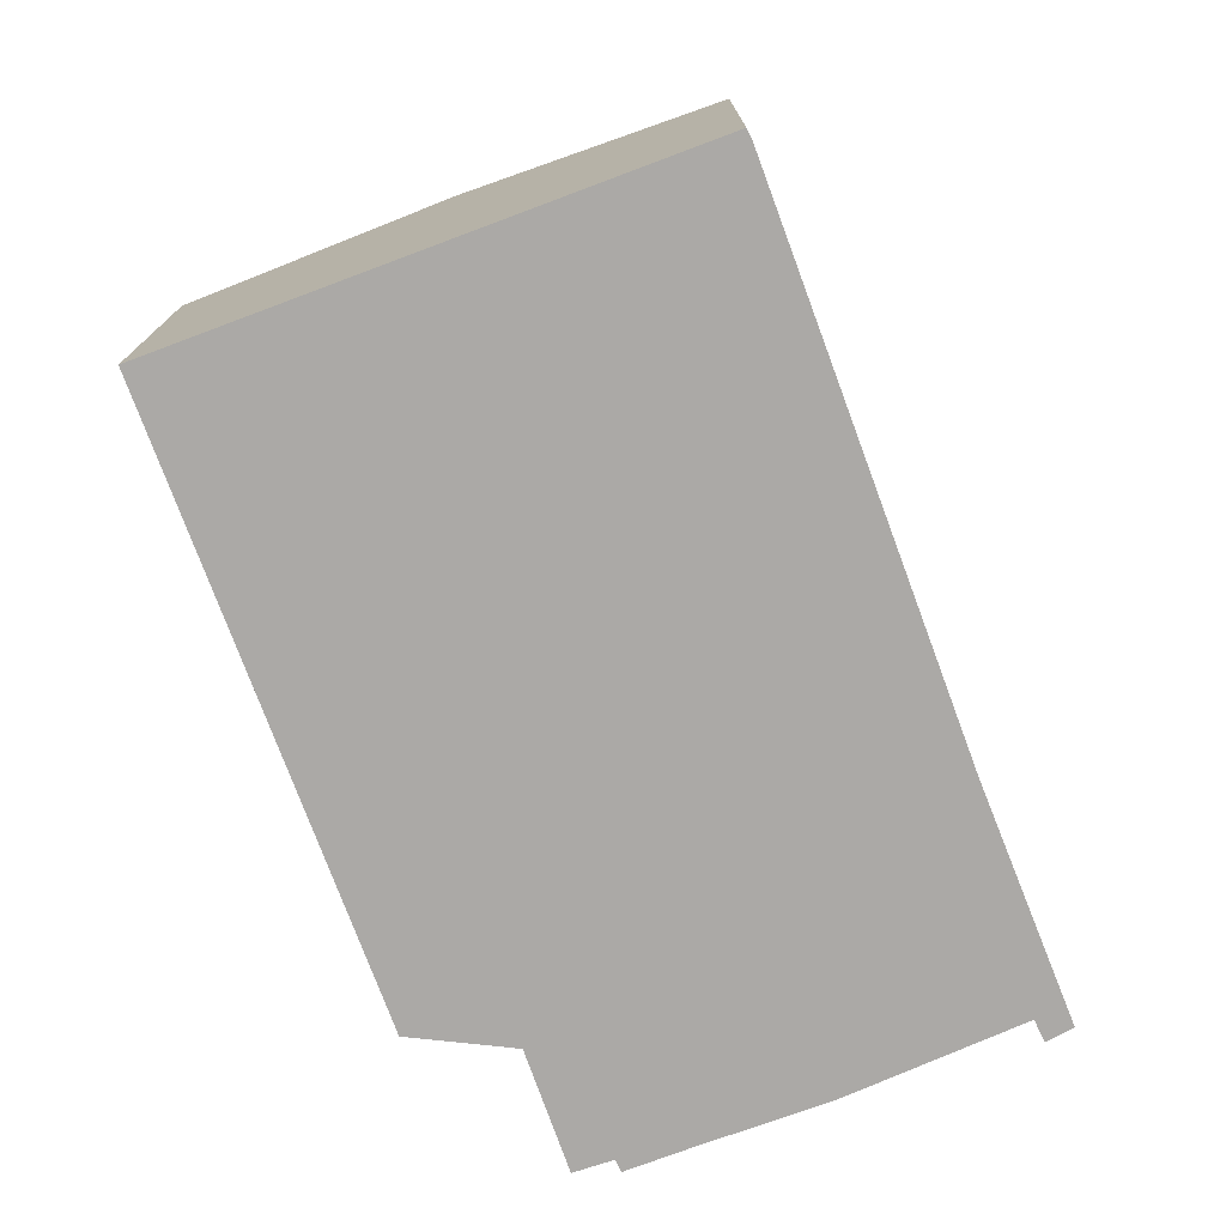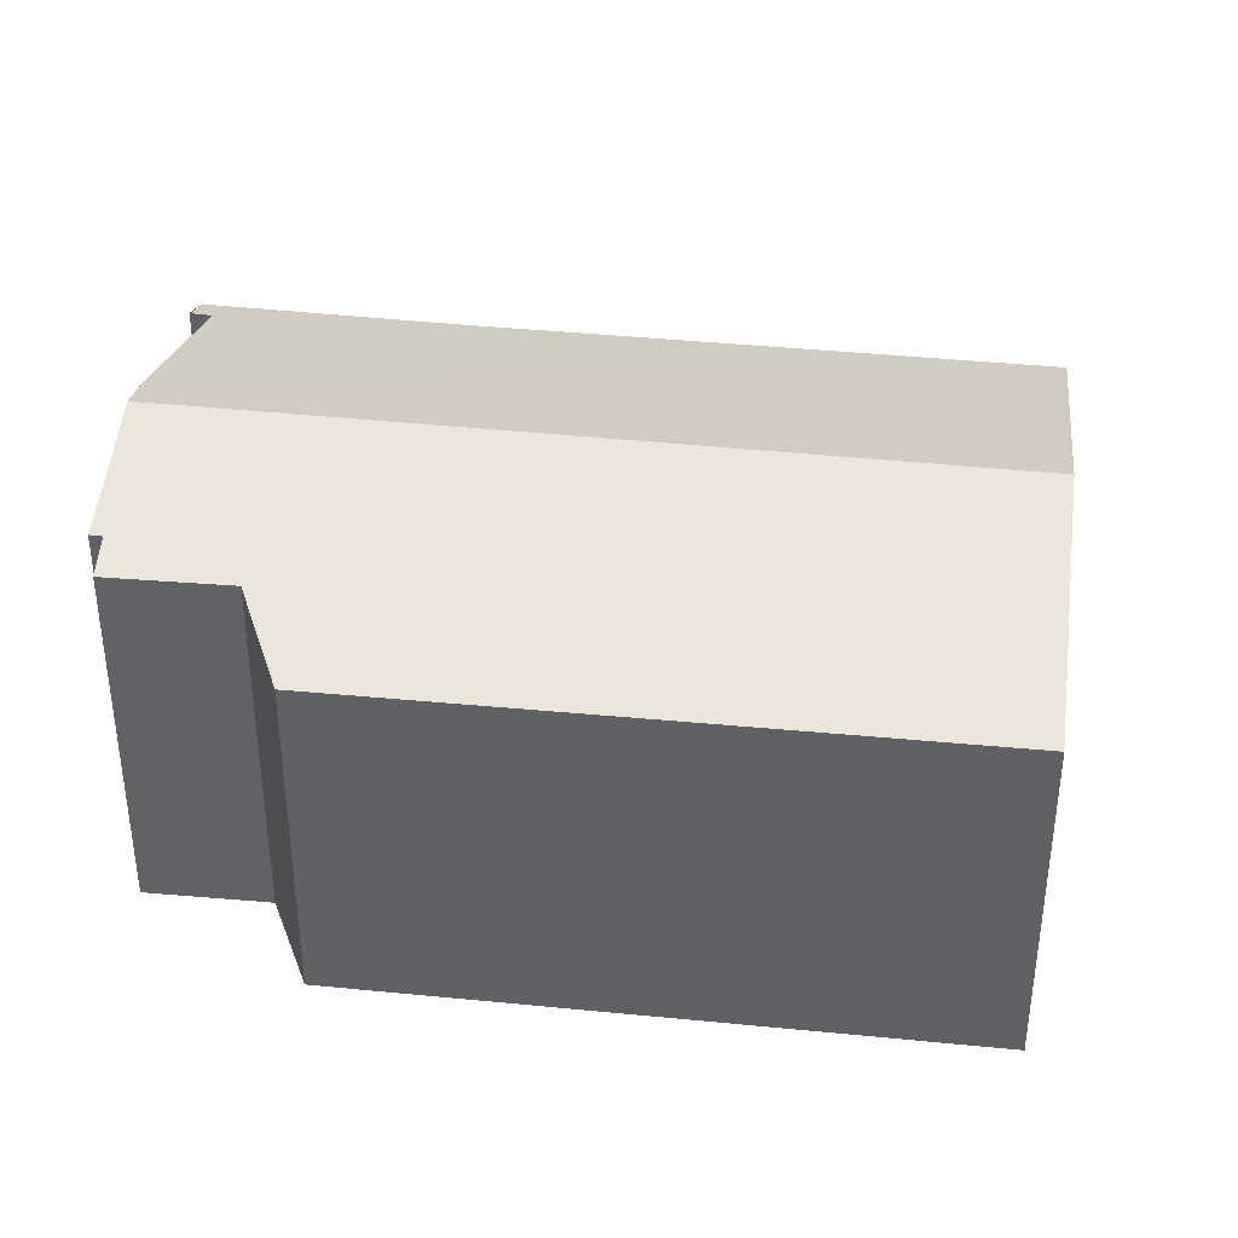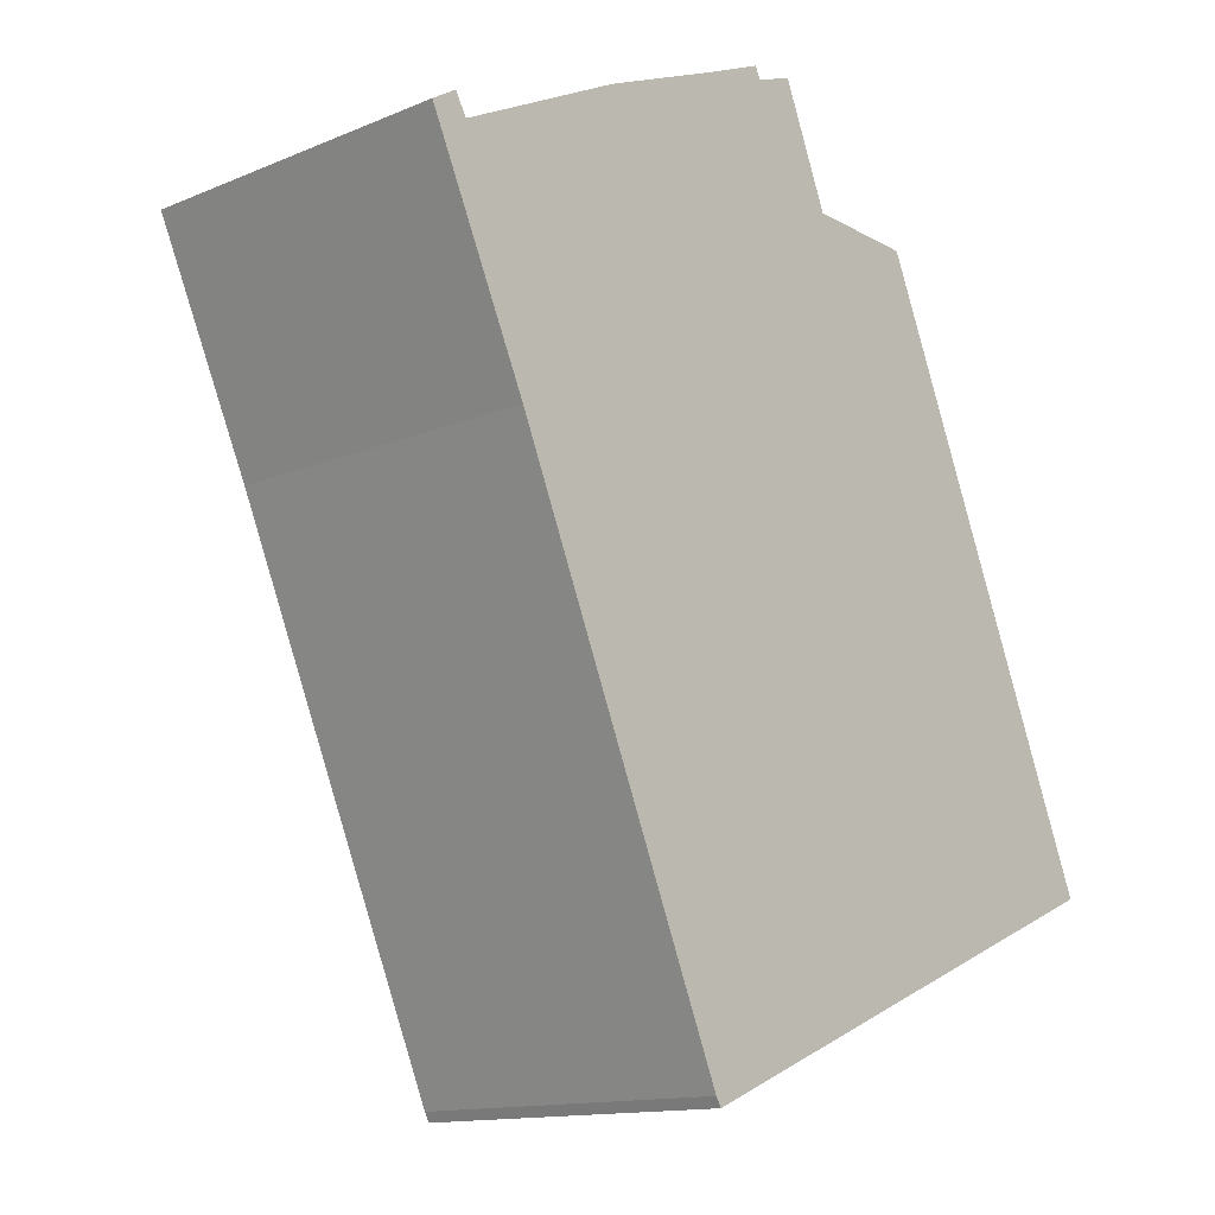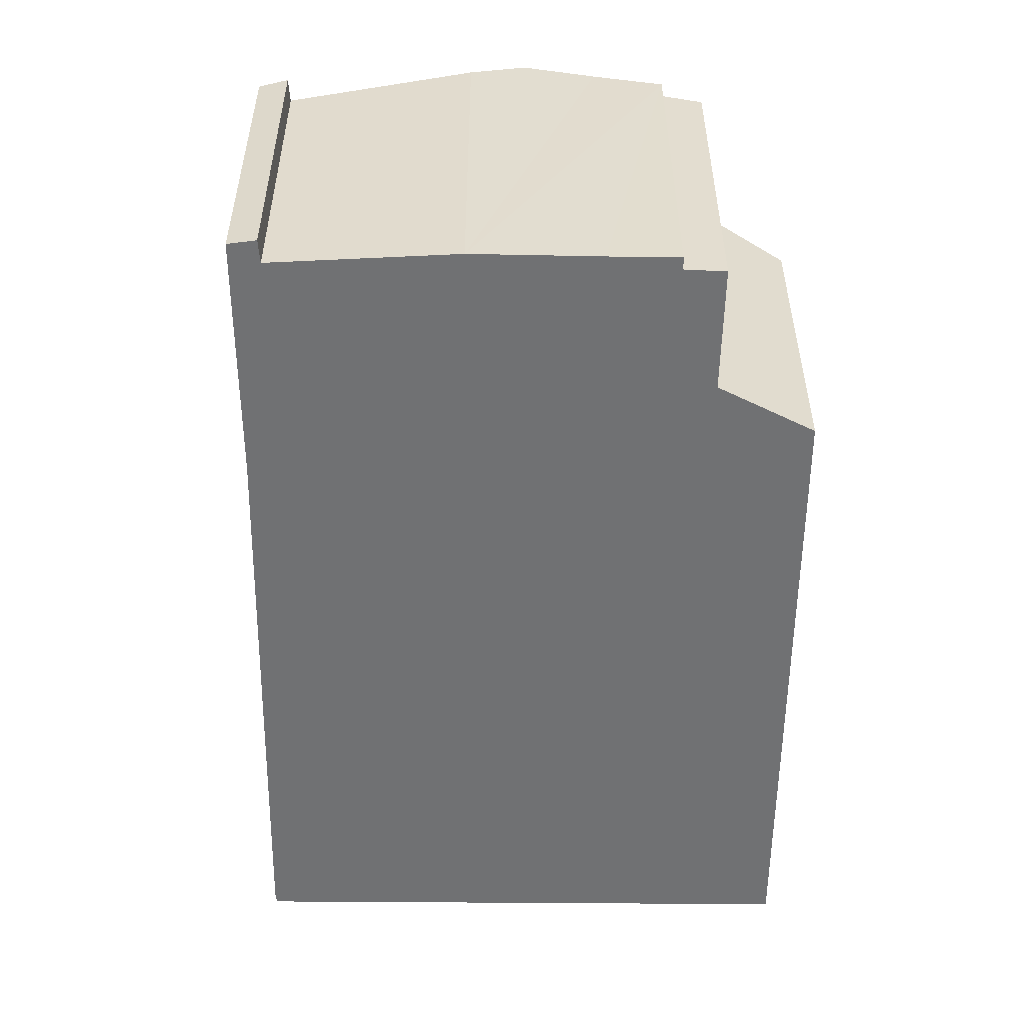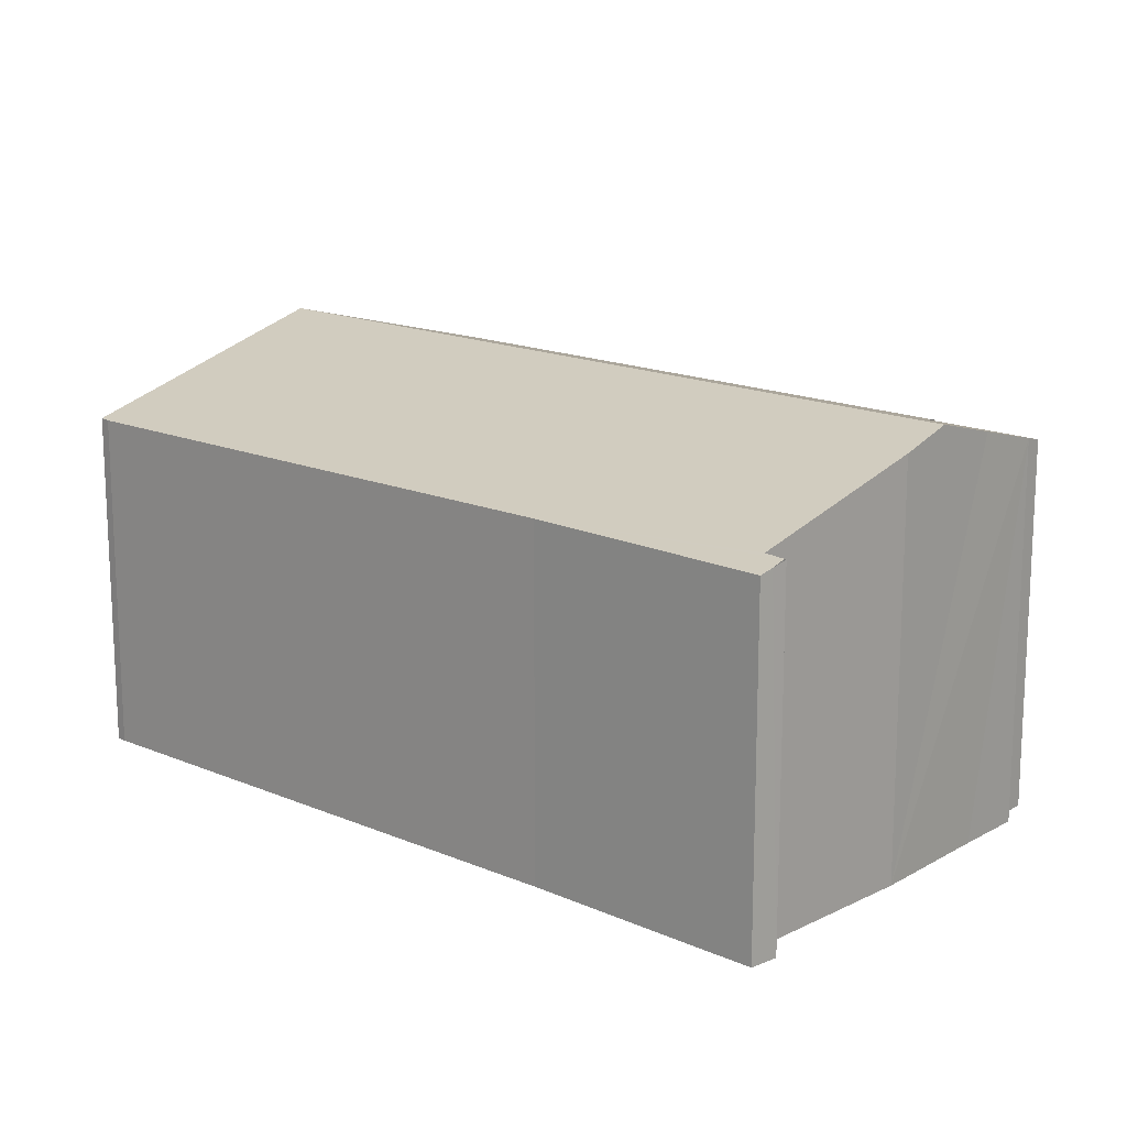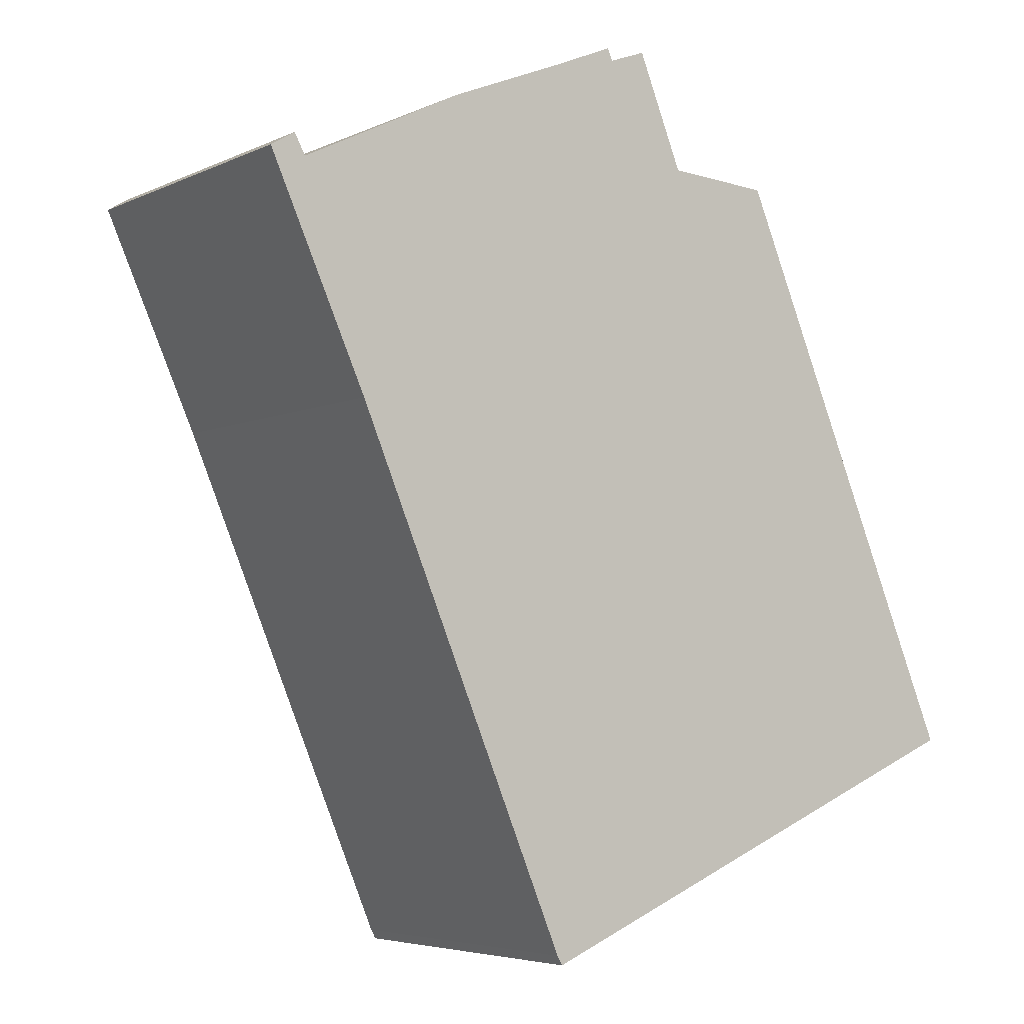
<metadata>
{"format":"obj","ext":"obj","renderer":"f3d","projection":"perspective","resolution":1024,"background":"white","views":[{"elev":-75.6,"azim":177.5,"up":"+Y"},{"elev":38.7,"azim":74.3,"up":"+Y"},{"elev":-13.3,"azim":-46.5,"up":"+Z"},{"elev":-55.1,"azim":-23.5,"up":"+Y"},{"elev":16.4,"azim":-71.8,"up":"+Y"},{"elev":-5.0,"azim":-35.2,"up":"+Z"}]}
</metadata>
<code>
v  0.198 5.701 0.12
v  1.679 5.657 -3.72
v  0 5.64 3.453e-16
v  0.432 5.768 0.219
v  0.597 5.776 -0.092
v  3.37 6.599 1.283
v  5.351 5.635 -12.41
v  4.232 6.848 1.637
v  9.612 6.848 -10.8
v  5.439 5.64 -12.57
v  5.35 6.526 2.095
v  6.428 6.213 2.556
v  6.52 6.212 2.36
v  13.75 5.649 -9.035
v  7.932 6.044 0.682
v  7.159 6.03 2.601
v  9.718 5.619 0.567
v  10.53 5.625 -1.368
v  0.415 -1.537e-17 0.251
v  0.415 5.768 0.251
v  0.597 5.633e-18 -0.092
v  0.432 -1.341e-17 0.219
v  6.428 -1.565e-16 2.556
v  6.52 -1.445e-16 2.36
v  9.718 -3.472e-17 0.567
v  13.75 5.532e-16 -9.035
v  10.53 8.377e-17 -1.368
v  3.37 -7.856e-17 1.283
v  5.35 -1.283e-16 2.095
v  4.232 -1.002e-16 1.637
v  7.159 -1.593e-16 2.601
v  7.932 -4.176e-17 0.682
v  0.198 -7.348e-18 0.12
v  0 0 0
v  9.612 6.611e-16 -10.8
v  5.439 7.698e-16 -12.57
v  5.351 7.602e-16 -12.41
v  1.679 2.278e-16 -3.72
g defaultobject
f 1 2 3
f 2 1 4
f 2 4 5
f 2 5 6
f 2 6 7
f 7 6 8
f 7 8 9
f 7 9 10
f 11 9 8
f 9 11 12
f 9 12 13
f 9 13 14
f 14 13 15
f 15 13 16
f 14 15 17
f 14 17 18
f 19 4 20
f 4 21 5
f 21 4 19
f 21 19 22
f 23 13 12
f 13 23 24
f 25 18 17
f 18 25 14
f 14 25 26
f 26 25 27
f 5 28 6
f 28 5 21
f 28 8 6
f 8 28 11
f 11 28 12
f 12 28 29
f 12 29 23
f 29 28 30
f 24 16 13
f 16 24 31
f 32 17 15
f 17 32 25
f 1 19 20
f 19 1 3
f 19 3 33
f 33 3 34
f 16 32 15
f 32 16 31
f 26 9 14
f 9 26 10
f 10 26 35
f 10 35 36
f 36 7 10
f 7 36 37
f 7 38 2
f 38 7 37
f 38 3 2
f 3 38 34
f 27 35 26
f 35 27 36
f 36 27 37
f 37 27 38
f 38 27 25
f 38 25 32
f 38 32 31
f 38 31 24
f 38 24 23
f 38 23 29
f 38 29 21
f 38 21 34
f 21 29 30
f 21 30 28
f 34 21 22
f 34 22 19
f 34 19 33

</code>
